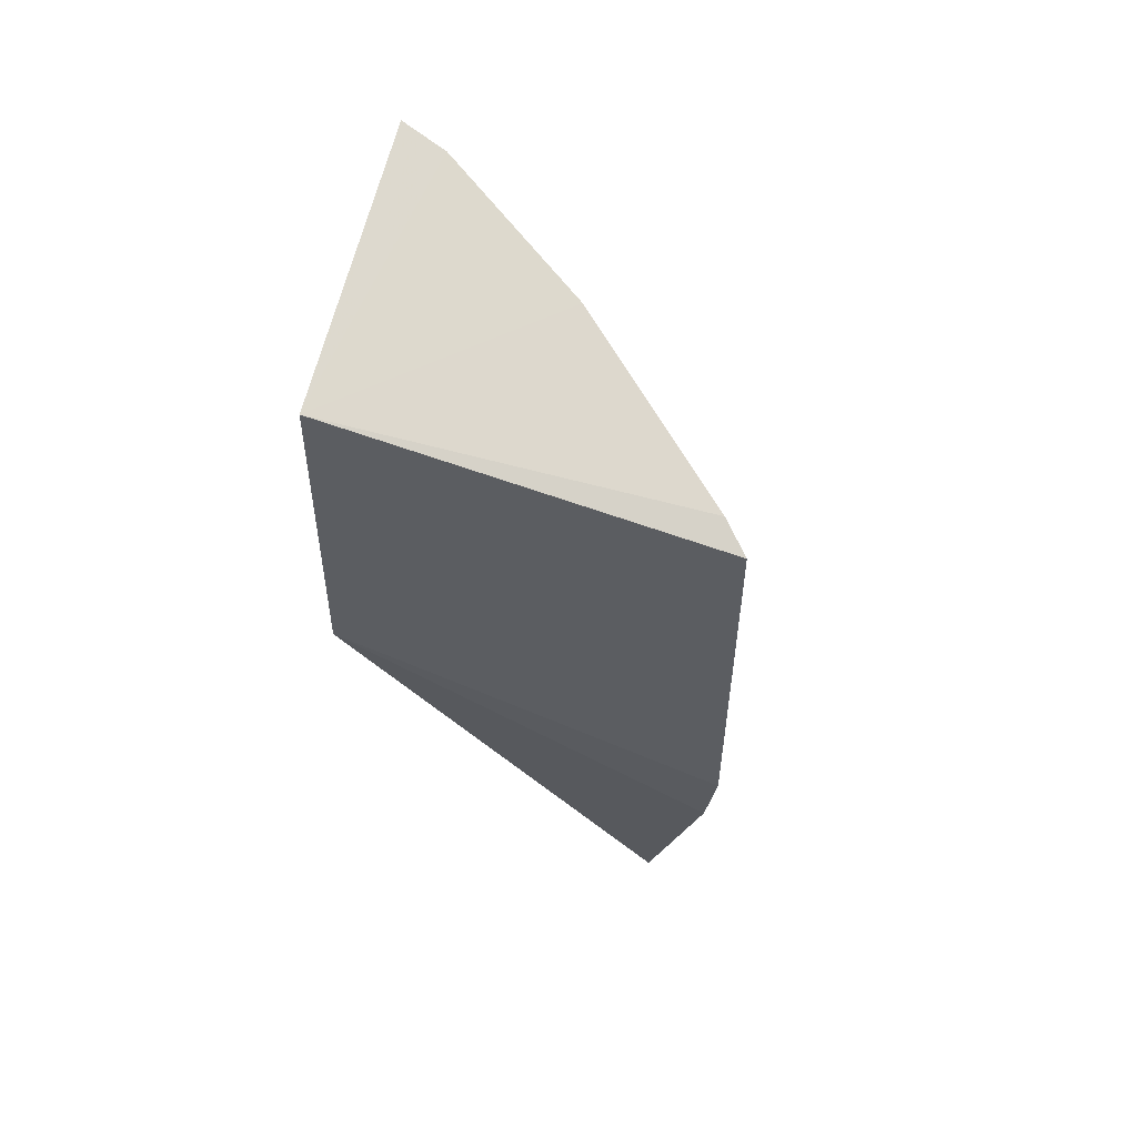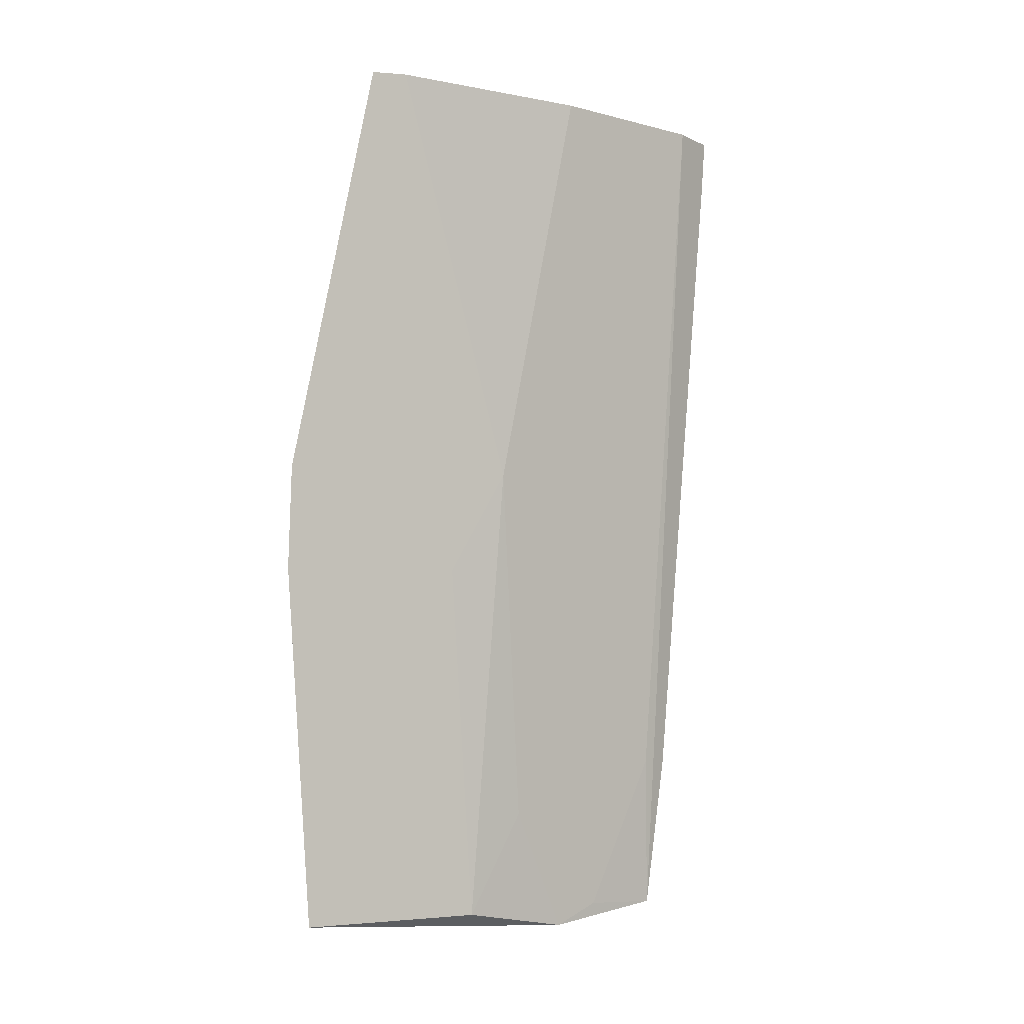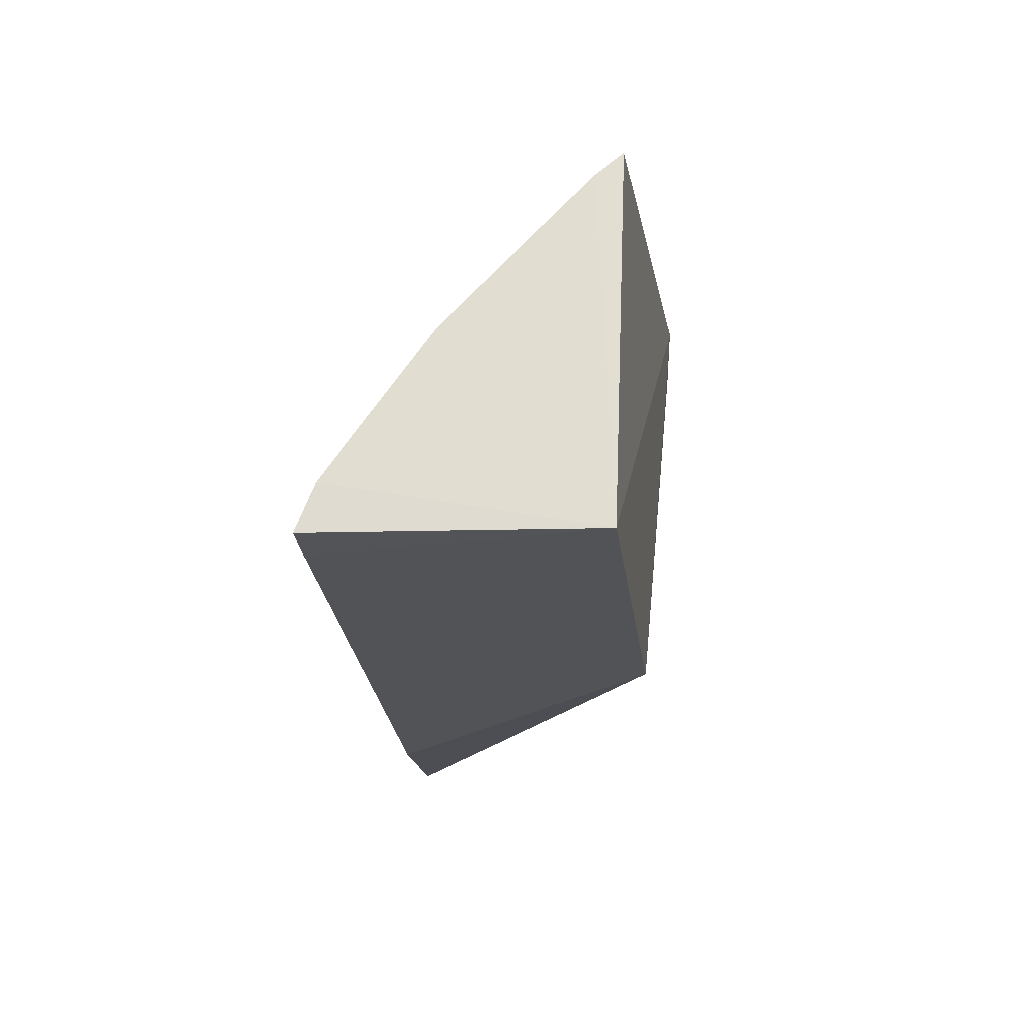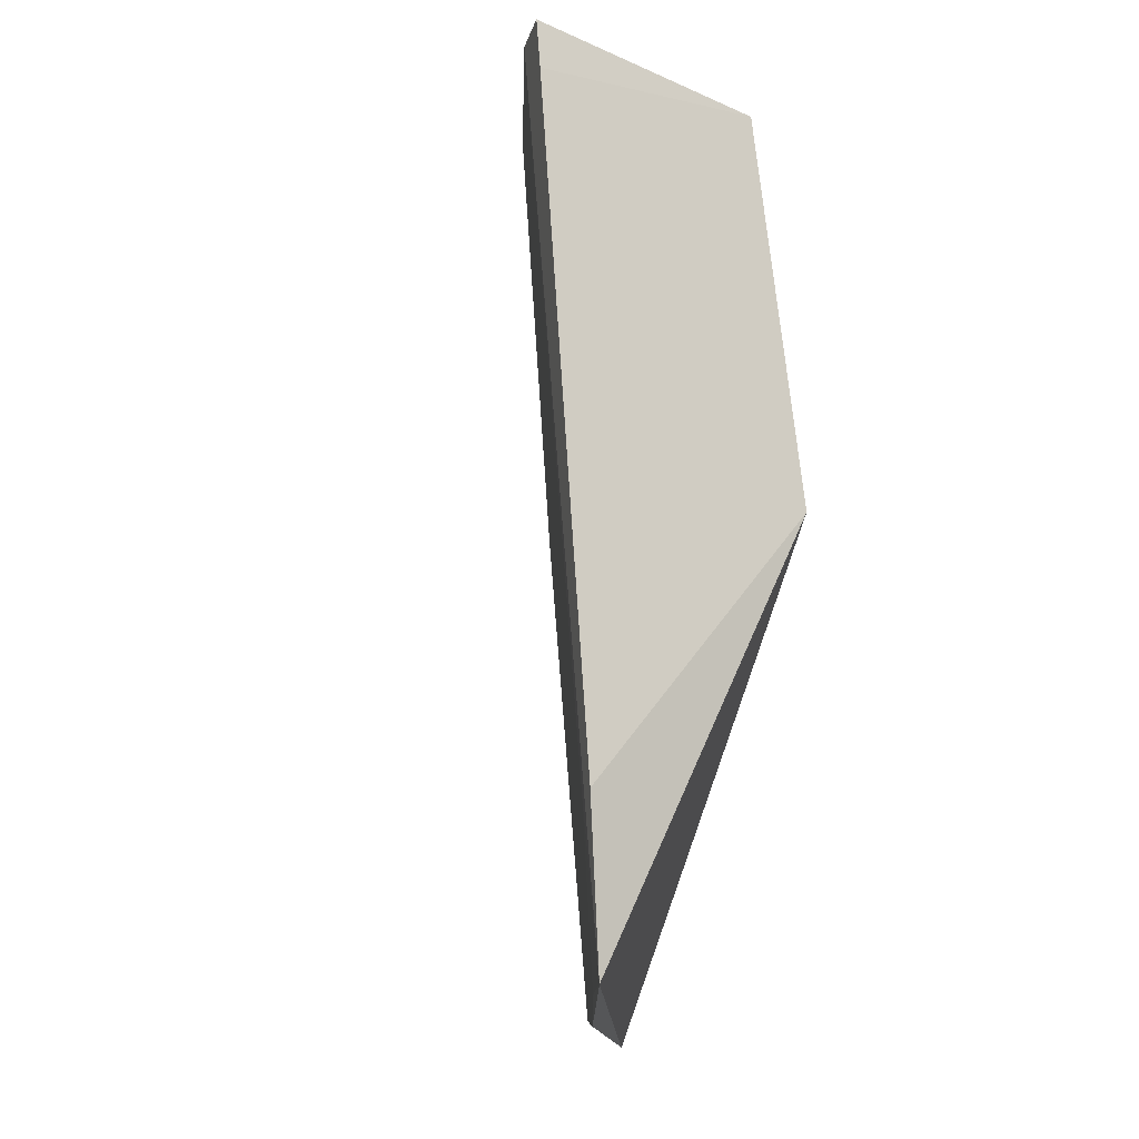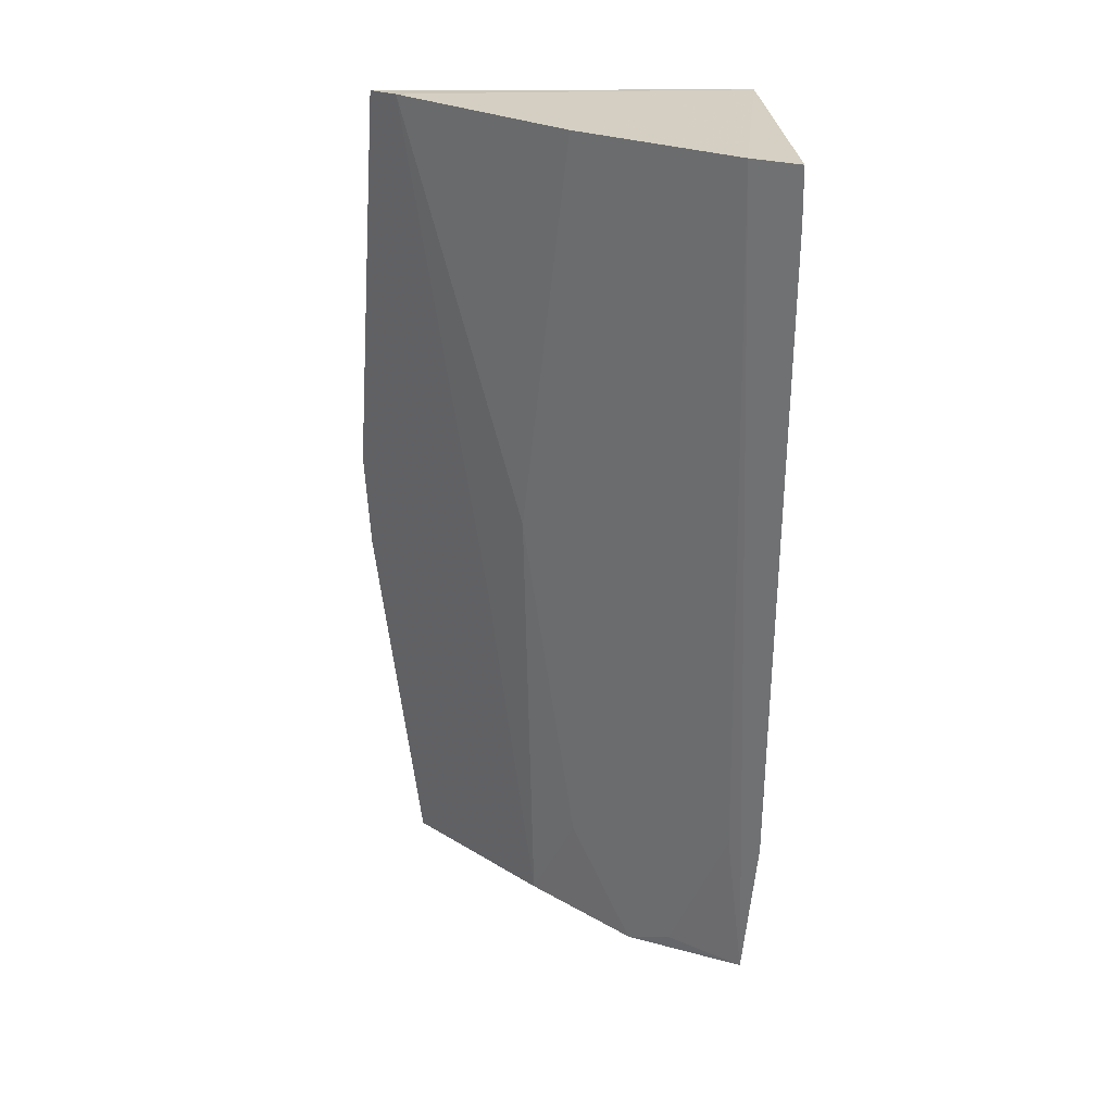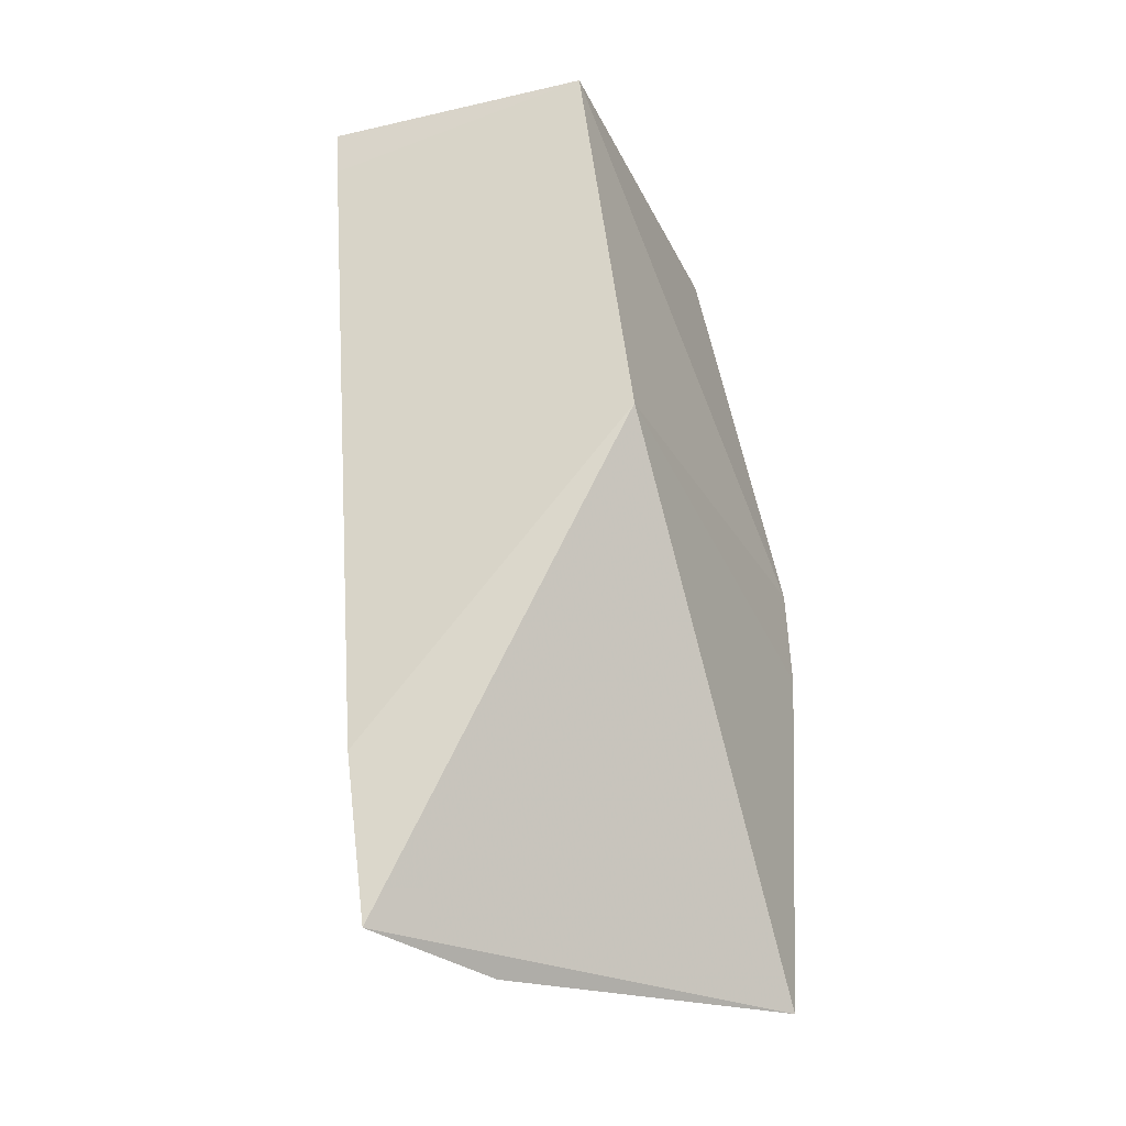
<metadata>
{"format":"obj","ext":"obj","renderer":"f3d","projection":"perspective","resolution":1024,"background":"white","views":[{"elev":71.0,"azim":108.9,"up":"+Z"},{"elev":-5.3,"azim":-161.9,"up":"+Z"},{"elev":68.4,"azim":2.1,"up":"+Z"},{"elev":-19.7,"azim":-33.9,"up":"+Z"},{"elev":26.9,"azim":-90.7,"up":"+Z"},{"elev":-31.0,"azim":22.0,"up":"+Z"}]}
</metadata>
<code>
v -0.2267 0.1358 0.2652
v -0.2053 0.2356 0.00823
v -0.2049 0.2504 0.1446
v -0.2264 0.2416 0.2652
v -0.2882 0.1308 0.05416
v -0.2115 0.1358 0.1439
v -0.3047 0.1313 0.2662
v -0.2432 0.1978 0.009023
v -0.2033 0.2488 0.1145
v -0.234 0.234 0.266
v -0.3037 0.1309 0.2511
v -0.2833 0.1344 0.007892
v -0.3001 0.1445 0.2665
v -0.2624 0.1677 0.003103
v -0.2731 0.1875 0.2664
v -0.2845 0.1397 0.0546
v -0.2544 0.2004 0.1455
v -0.2705 0.1556 0.009047
v -0.2413 0.211 0.1153
v -0.2545 0.1853 0.03943
f 1 3 4
f 6 3 1
f 9 6 2
f 9 3 6
f 9 4 3
f 10 1 4
f 10 4 9
f 11 6 1
f 11 1 7
f 11 5 6
f 12 6 5
f 12 5 11
f 12 2 6
f 13 7 1
f 13 12 11
f 13 11 7
f 14 8 2
f 14 2 12
f 15 13 1
f 15 1 10
f 15 14 13
f 16 12 13
f 17 15 10
f 18 14 12
f 18 12 16
f 18 16 13
f 18 13 14
f 19 17 10
f 19 8 17
f 19 10 9
f 19 9 2
f 19 2 8
f 20 17 8
f 20 8 14
f 20 14 15
f 20 15 17

</code>
